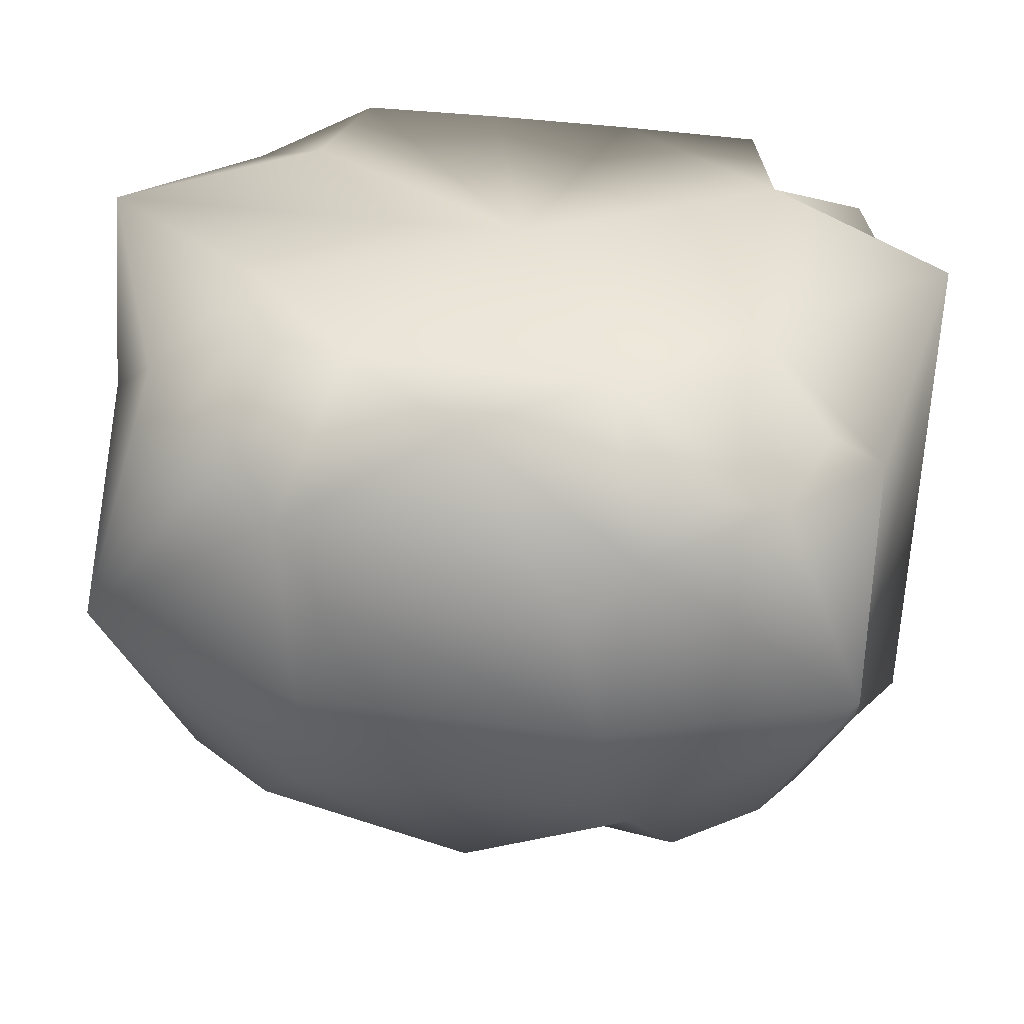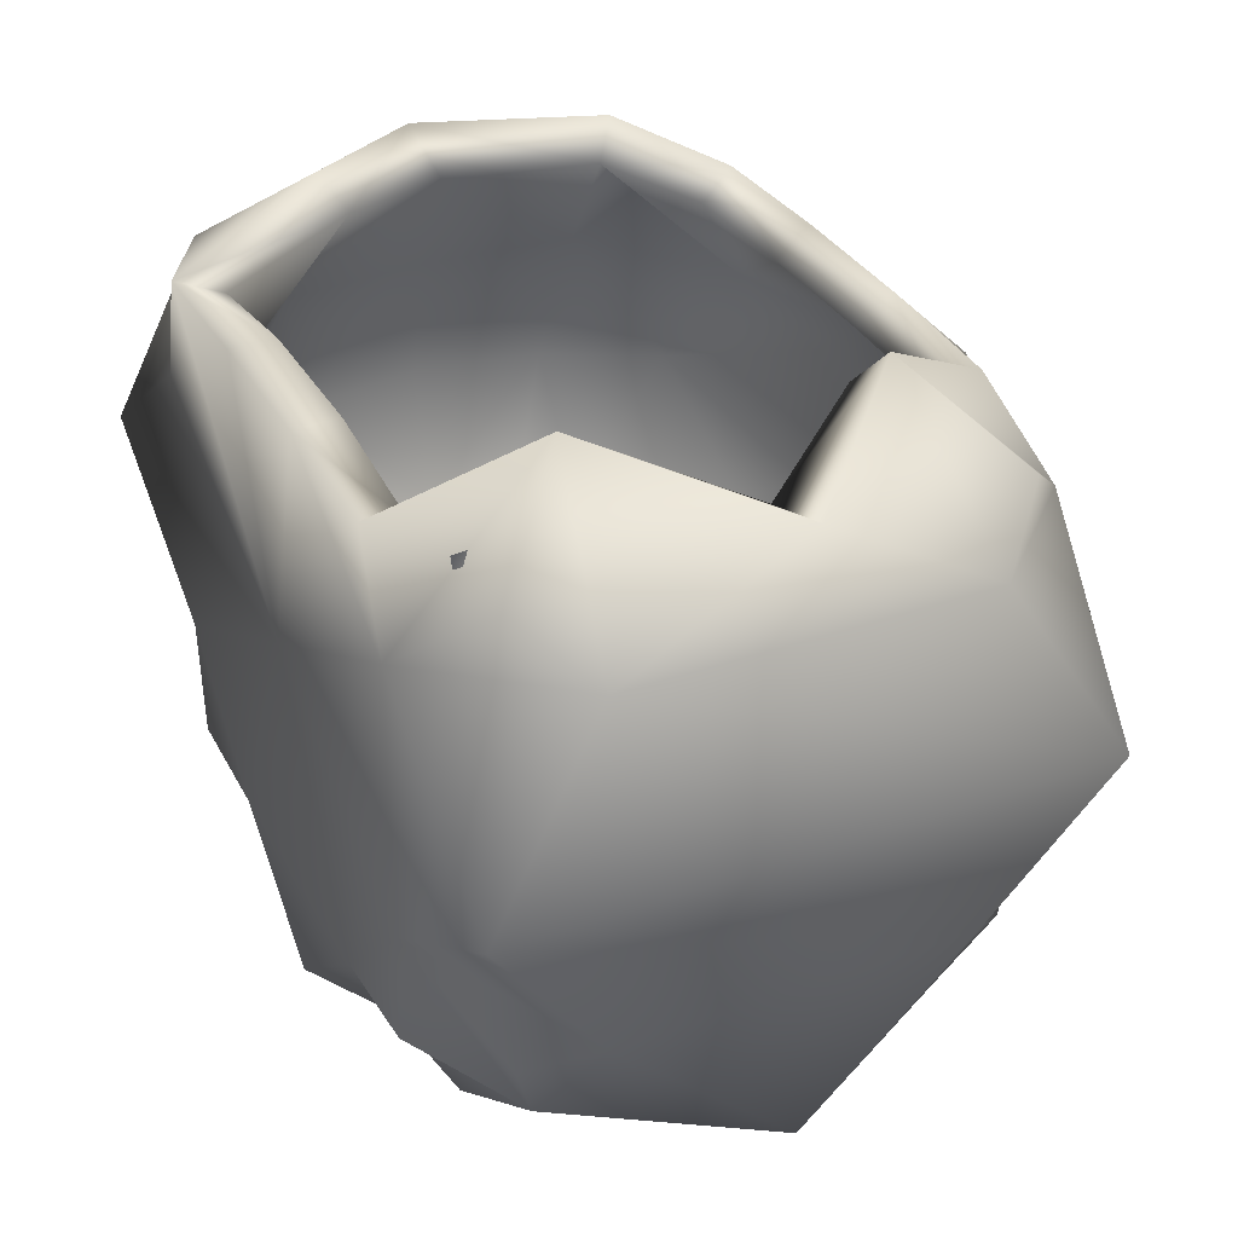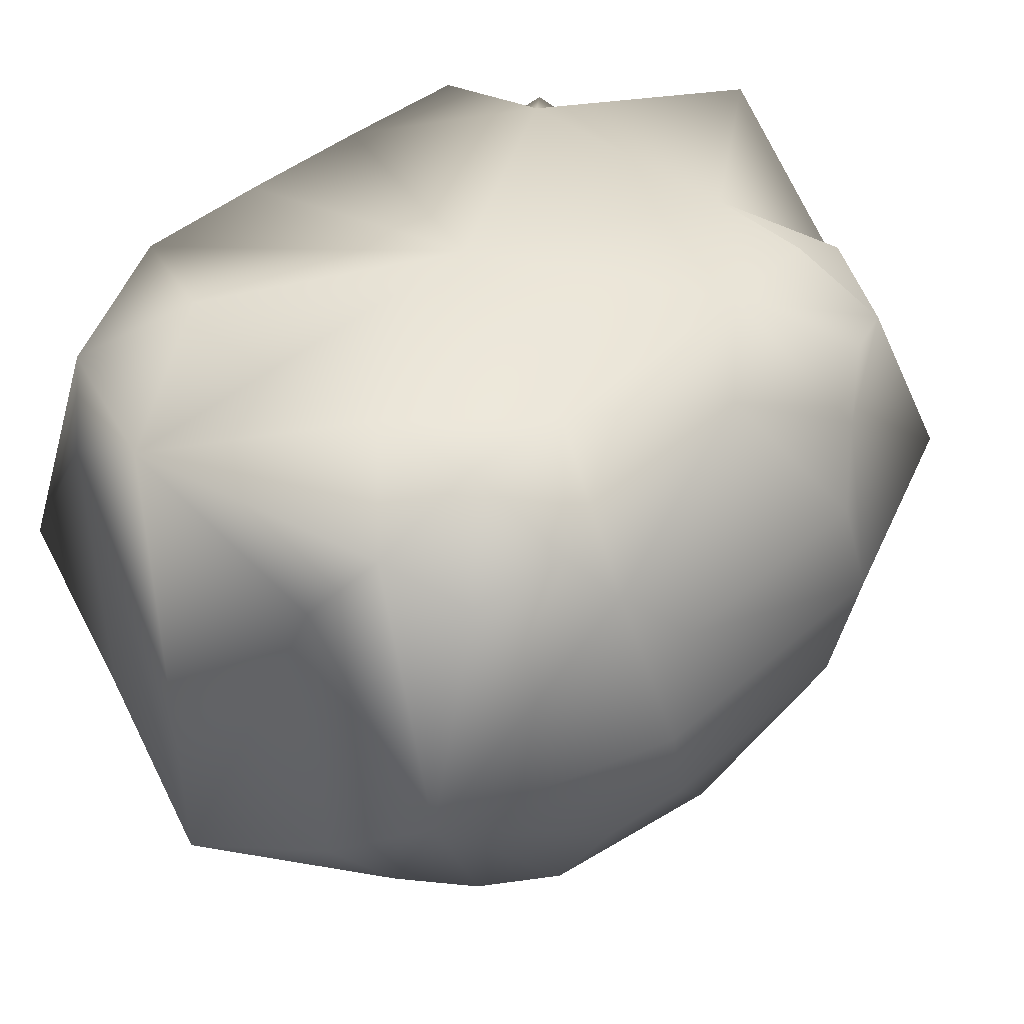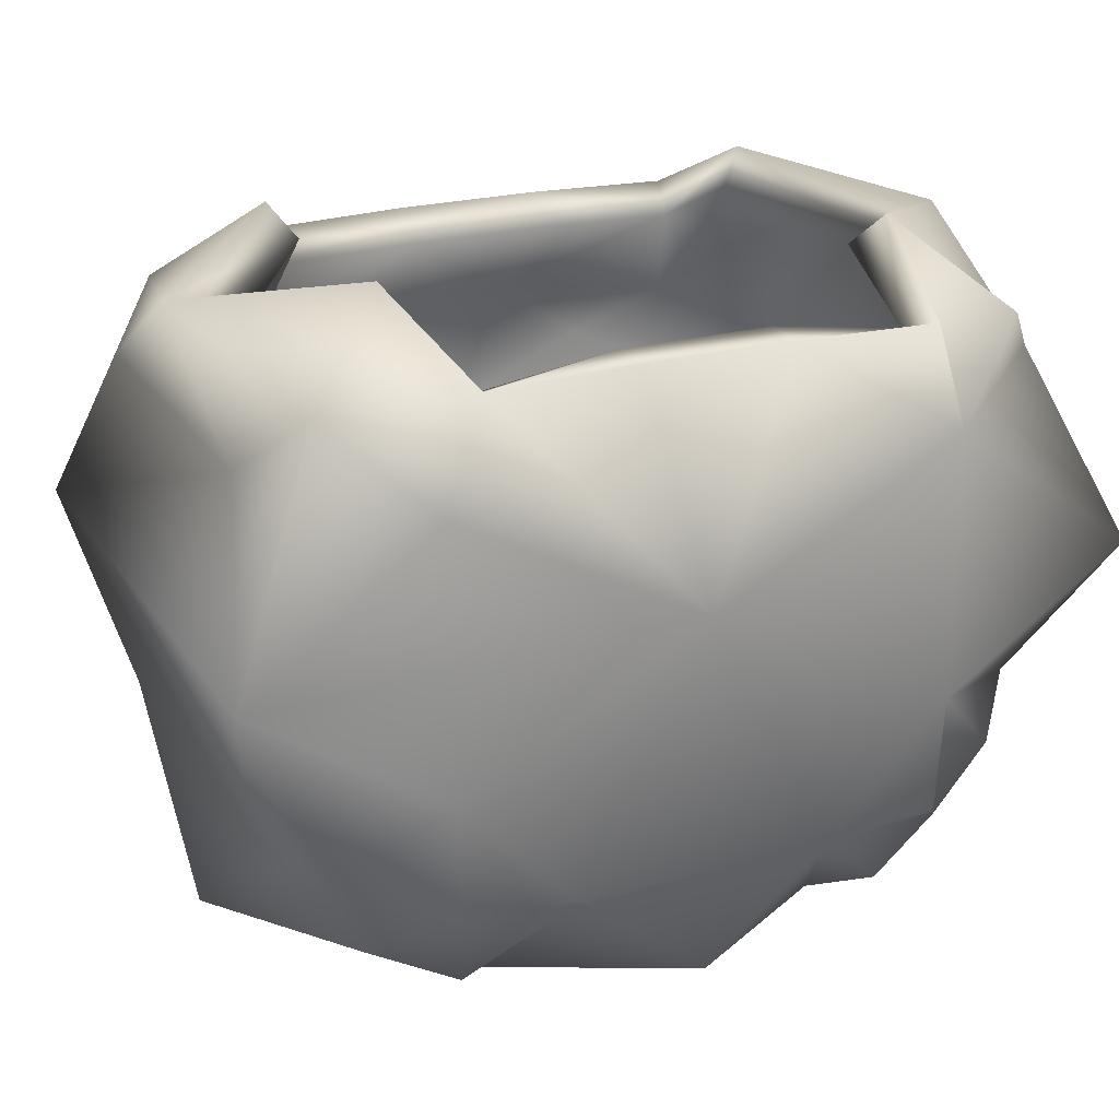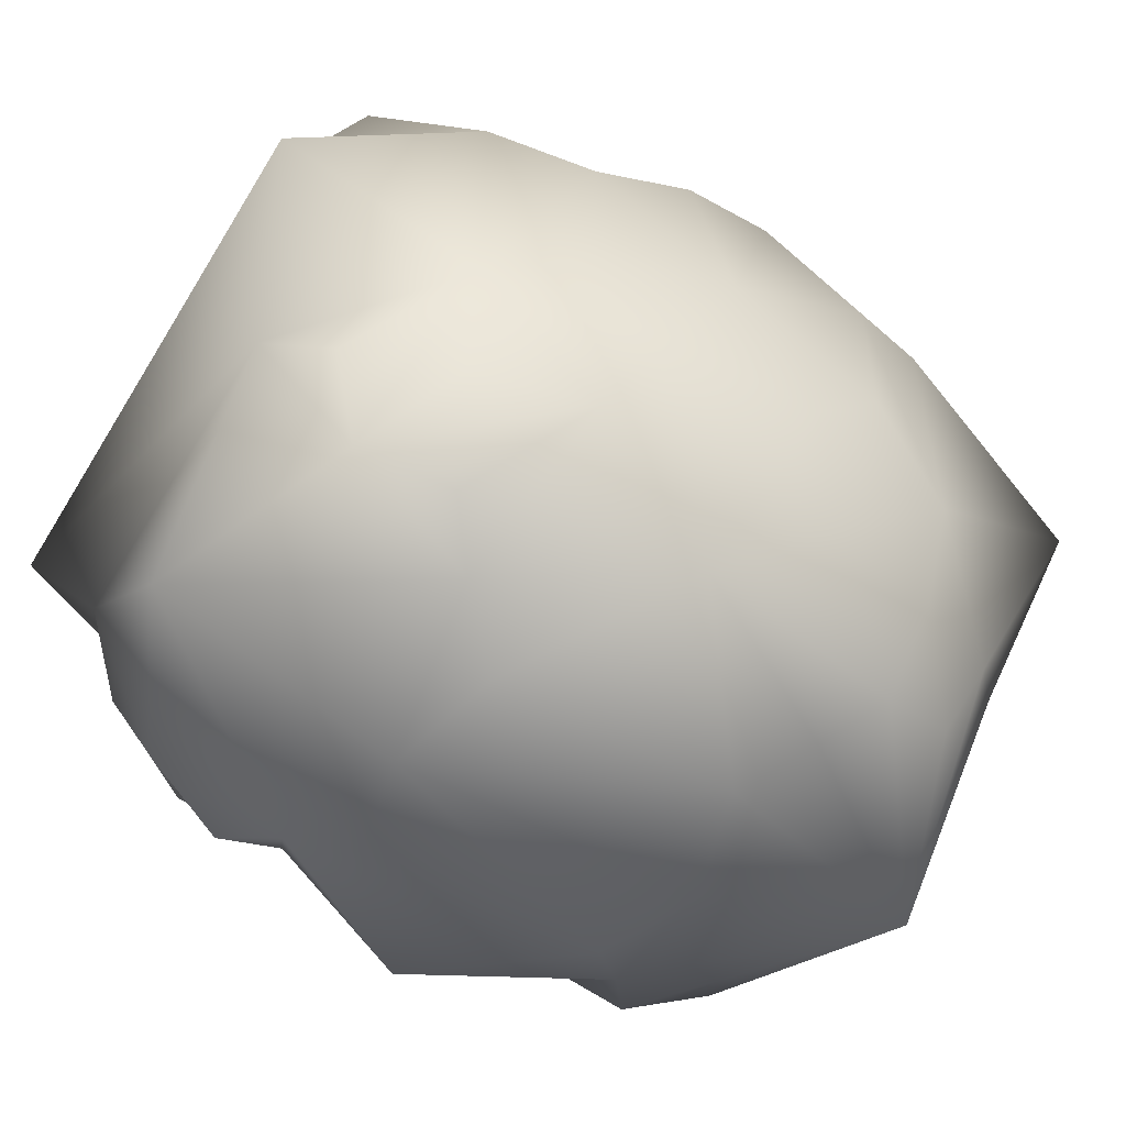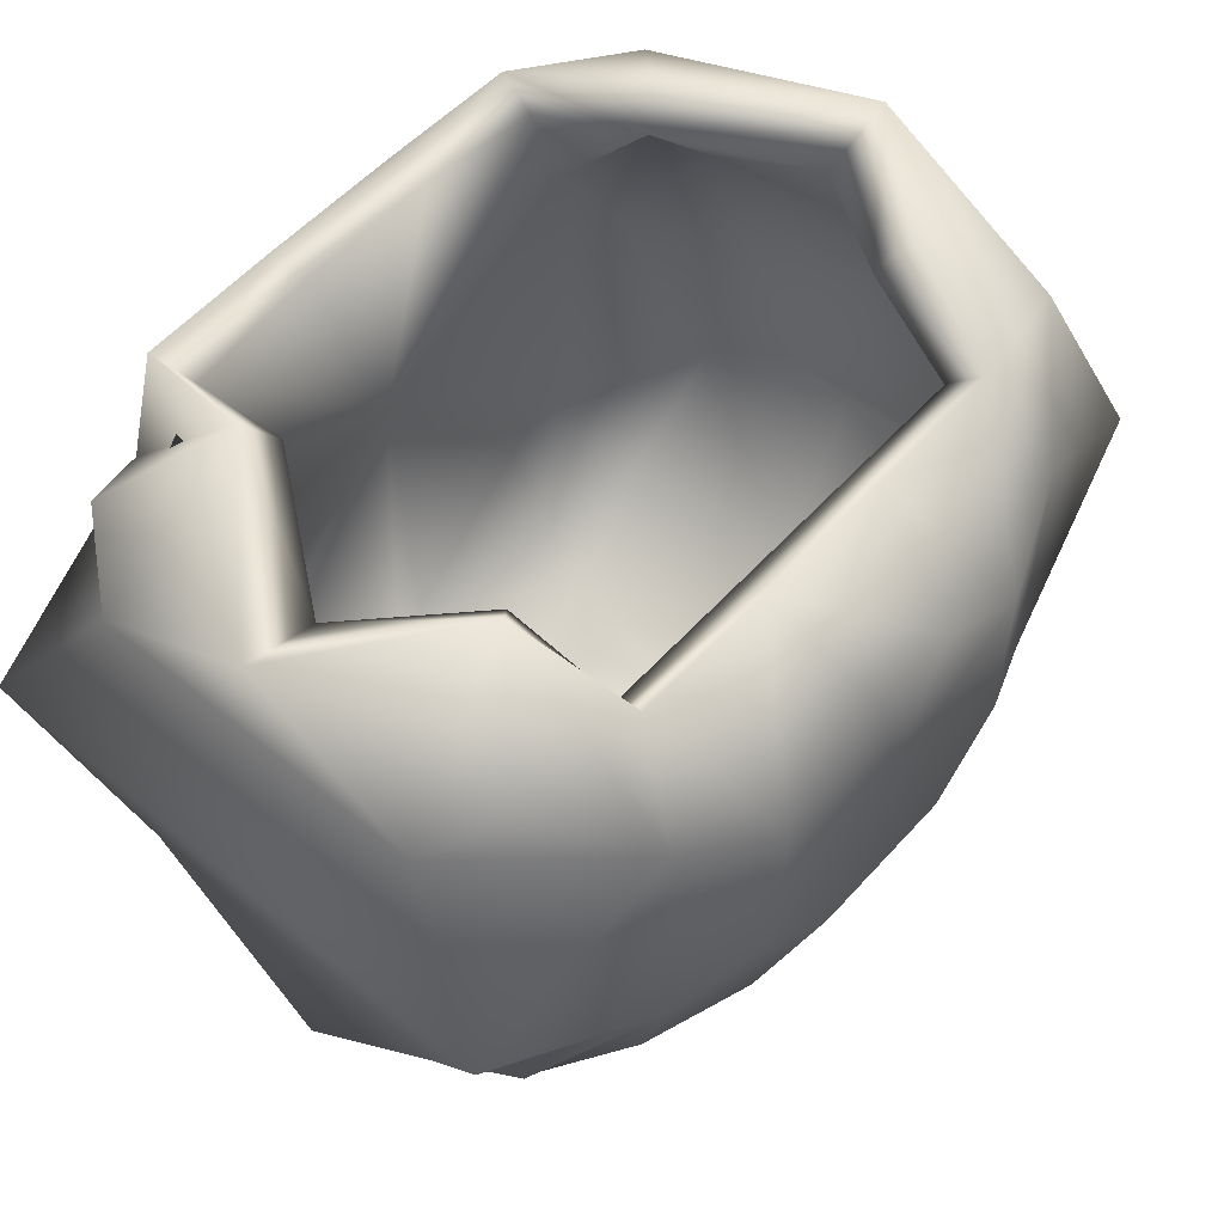
<metadata>
{"format":"obj","ext":"obj","renderer":"f3d","projection":"perspective","resolution":1024,"background":"white","views":[{"elev":37.8,"azim":-170.0,"up":"+Y"},{"elev":33.6,"azim":-115.8,"up":"+Z"},{"elev":41.9,"azim":133.7,"up":"+Y"},{"elev":23.0,"azim":154.8,"up":"+Z"},{"elev":-53.6,"azim":-30.8,"up":"+Z"},{"elev":54.9,"azim":-49.0,"up":"+Z"}]}
</metadata>
<code>
o octahedron9
v 179.6 10.05 150.9
v 179.6 9.527 -122.7
v 199.6 -111.2 30.78
v 199.6 142.6 30.78
v -1.541e-14 -111.2 -129.9
v -1.186e-14 142.6 -129.9
v 98.77 -101.9 142.3
v 109.9 -113.4 -78.72
v 98.77 142.6 142.3
v 109.9 142.6 -78.72
v 69.44 9.575 -163.5
v 33.33 -102.8 143.9
v 113.9 -52.83 168.4
v 113.9 -128.7 93.94
v 113.9 -128.7 -26.89
v 138.9 -78.7 -108
v 58.33 -128.7 -82.45
v 113.9 142.6 93.94
v 113.9 76.03 168.4
v 33.33 142.6 143.9
v 58.33 142.6 -82.45
v 138.9 101.7 -108
v 113.9 142.6 -26.89
v 179.6 -66.2 105.9
v 179.6 88.43 105.9
v 179.6 88.43 -49.63
v 179.6 -66.2 -49.63
v 80.56 88.43 -138.5
v 80.56 -66.2 -138.5
v 155.6 -91.2 130.9
v 55.56 -41.2 -158
v 100 115 -124.6
v 155.6 115 -69.08
v -1.086e-14 142.6 33
v -1.682e-14 -146.8 33.09
v 155.6 115 130.9
v 155.6 -91.2 -69.08
v 55.56 61.89 -158
v 100 -91.2 -124.6
v 20.33 -146.8 100.8
v 69.47 -146.8 70.26
v 69.47 -146.8 -3.447
v 35.58 -146.8 -37.34
v 185.1 9.804 29.13
v 144.2 10.11 139.2
v 138.4 9.653 -107.5
v 146.5 -95.46 30.57
v 148.1 122.7 30.48
v -1.449e-14 -95.39 -115.6
v 7.465 122.7 -118.9
v 94.63 -86.8 129.8
v 93.46 122.7 135.1
v 104.9 122.7 -73.82
v 175.2 9.67 86.19
v 175.1 9.665 -31.59
v 175.2 -46.38 29.5
v 175.1 68.25 29.48
v -1.364e-14 68.29 -144.2
v 62.52 9.665 -144.2
v 31.87 -87.42 131.2
v 102.8 -43.31 153.1
v 104.5 -111 86.69
v 103.6 -111.3 -22.71
v 125.3 -67.88 -94.4
v 55.62 -111.5 -71.65
v 107.7 122.7 87.49
v 101.2 66.98 154.6
v 33.33 122.7 143.9
v 74.91 122.7 -67.95
v 125.4 90.05 -94.48
v 99.47 122.7 -43.21
v 155.4 -54.65 94.34
v 154.7 77.8 94.77
v 154.7 77.66 -38.34
v 155.3 -54.79 -37.52
v 70.04 77.5 -123.7
v 69.42 -54.77 -124.2
v 141.9 -79.26 119
v 170.3 -34.79 -19.4
v 50.35 -34.81 -139.4
v 170.4 56.47 74.63
v 77.55 103.1 -115.4
v -1.086e-14 122.7 33
v -3.473e-14 -126.9 33.09
v 170.5 -35.05 74.73
v 140 104.8 120.5
v 170.2 56.2 -19.2
v 141.1 -79.99 -57.63
v 50.15 56.22 -139.3
v 88.57 -79.98 -110.2
v 27.66 -126.9 92.41
v 65.69 -126.9 64.84
v 65.69 -126.9 -1.801
v 33.89 -126.9 -33.6
v -1.364e-14 -126.9 -33.6
v -179.6 10.05 150.9
v -179.6 9.527 -122.7
v -199.6 -111.2 30.78
v -199.6 142.6 30.78
v -98.77 -101.9 142.3
v -109.9 -113.4 -78.72
v -98.77 142.6 142.3
v -109.9 142.6 -78.72
v -69.44 9.575 -163.5
v -33.33 -102.8 143.9
v -113.9 -52.83 168.4
v -113.9 -128.7 93.94
v -113.9 -128.7 -26.89
v -138.9 -78.7 -108
v -58.33 -128.7 -82.45
v -113.9 142.6 93.94
v -113.9 76.03 168.4
v -33.33 142.6 143.9
v -58.33 142.6 -82.45
v -138.9 101.7 -108
v -113.9 142.6 -26.89
v -179.6 -66.2 105.9
v -179.6 88.43 105.9
v -179.6 88.43 -49.63
v -179.6 -66.2 -49.63
v -80.56 88.43 -138.5
v -80.56 -66.2 -138.5
v -155.6 -91.2 130.9
v -55.56 -41.2 -158
v -100 115 -124.6
v -155.6 115 -69.08
v -155.6 115 130.9
v -155.6 -91.2 -69.08
v -55.56 61.89 -158
v -100 -91.2 -124.6
v -20.33 -146.8 100.8
v -69.47 -146.8 70.26
v -69.47 -146.8 -3.447
v -35.58 -146.8 -37.34
v -185.1 9.804 29.13
v -144.2 10.11 139.2
v -138.4 9.653 -107.5
v -146.5 -95.46 30.57
v -148.1 122.7 30.48
v -7.465 122.7 -118.9
v -94.63 -86.8 129.8
v -93.46 122.7 135.1
v -104.9 122.7 -73.82
v -175.2 9.67 86.19
v -175.1 9.665 -31.59
v -175.2 -46.38 29.5
v -175.1 68.25 29.48
v -62.52 9.665 -144.2
v -31.87 -87.42 131.2
v -102.8 -43.31 153.1
v -104.5 -111 86.69
v -103.6 -111.3 -22.71
v -125.3 -67.88 -94.4
v -55.62 -111.5 -71.65
v -107.7 122.7 87.49
v -101.2 66.98 154.6
v -33.33 122.7 143.9
v -74.91 122.7 -67.95
v -125.4 90.05 -94.48
v -99.47 122.7 -43.21
v -155.4 -54.65 94.34
v -154.7 77.8 94.77
v -154.7 77.66 -38.34
v -155.3 -54.79 -37.52
v -70.04 77.5 -123.7
v -69.42 -54.77 -124.2
v -141.9 -79.26 119
v -170.3 -34.79 -19.4
v -50.35 -34.81 -139.4
v -170.4 56.47 74.63
v -77.55 103.1 -115.4
v -170.5 -35.05 74.73
v -140 104.8 120.5
v -170.2 56.2 -19.2
v -141.1 -79.99 -57.63
v -50.15 56.22 -139.3
v -88.57 -79.98 -110.2
v -27.66 -126.9 92.41
v -65.69 -126.9 64.84
v -65.69 -126.9 -1.801
v -33.89 -126.9 -33.6
g octahedron9_default
f 1 30 24
f 1 36 19
f 1 61 13
f 2 31 11
f 2 32 22
f 2 33 26
f 2 37 16
f 2 39 29
f 3 25 24
f 3 30 14
f 3 37 27
f 4 3 26
f 4 33 23
f 4 34 18
f 4 36 25
f 5 31 29
f 5 39 17
f 5 134 110
f 6 114 21
f 6 121 114
f 6 129 121
f 7 30 13
f 7 41 14
f 7 60 12
f 8 37 15
f 8 39 16
f 9 34 20
f 9 36 18
f 9 67 19
f 10 32 21
f 10 33 22
f 11 28 2
f 11 104 38
f 12 41 7
f 12 105 40
f 13 30 1
f 13 61 7
f 14 15 3
f 14 30 7
f 15 17 8
f 15 37 3
f 15 41 42
f 16 37 8
f 16 39 2
f 17 15 43
f 17 39 8
f 17 43 5
f 18 34 9
f 18 36 4
f 19 36 9
f 19 67 1
f 20 34 113
f 20 68 9
f 21 23 10
f 21 28 6
f 21 114 34
f 22 32 10
f 22 33 2
f 23 21 34
f 23 33 10
f 23 34 4
f 24 25 1
f 24 30 3
f 25 3 4
f 25 36 1
f 26 27 2
f 26 33 4
f 27 26 3
f 27 37 2
f 28 32 2
f 28 38 6
f 29 31 2
f 29 39 5
f 31 5 124
f 31 104 11
f 32 28 21
f 34 114 116
f 35 41 40
f 35 42 41
f 35 43 42
f 35 134 43
f 38 28 11
f 40 41 12
f 40 131 35
f 41 15 14
f 42 43 15
f 44 56 54
f 44 57 55
f 45 1 67
f 45 54 72
f 45 72 61
f 46 55 74
f 46 74 70
f 46 76 59
f 46 77 64
f 47 72 56
f 47 75 63
f 47 92 62
f 48 73 66
f 48 74 57
f 49 90 77
f 49 154 65
f 49 169 166
f 49 177 154
f 50 58 76
f 50 82 69
f 50 140 58
f 51 7 61
f 51 62 60
f 52 9 68
f 52 83 66
f 53 71 69
f 53 74 71
f 53 82 70
f 54 57 44
f 54 73 81
f 55 56 44
f 55 75 79
f 56 72 85
f 56 75 47
f 57 73 48
f 57 74 87
f 59 58 148
f 59 76 89
f 59 77 46
f 59 169 80
f 60 7 51
f 60 62 91
f 60 105 12
f 60 178 149
f 61 1 45
f 61 62 51
f 61 72 78
f 62 72 47
f 63 65 93
f 63 75 88
f 63 93 47
f 64 75 46
f 64 77 90
f 64 90 65
f 65 63 64
f 65 90 49
f 65 95 94
f 65 154 95
f 66 67 52
f 66 71 48
f 66 73 86
f 67 9 52
f 67 73 45
f 68 83 52
f 68 113 157
f 68 157 83
f 69 82 53
f 69 83 50
f 70 74 53
f 70 76 46
f 71 66 83
f 71 74 48
f 72 54 85
f 72 62 78
f 73 54 45
f 73 57 81
f 73 67 86
f 74 55 87
f 75 55 46
f 75 56 79
f 75 64 88
f 76 58 89
f 76 70 82
f 76 82 50
f 77 59 80
f 77 80 49
f 78 62 61
f 79 56 55
f 81 57 54
f 83 69 71
f 83 140 50
f 84 95 181
f 84 178 91
f 84 179 178
f 84 180 179
f 84 181 180
f 85 54 56
f 86 67 66
f 87 55 57
f 88 64 63
f 89 58 59
f 91 92 84
f 91 178 60
f 92 47 93
f 92 91 62
f 92 93 84
f 93 94 84
f 94 93 65
f 94 95 84
f 96 117 106
f 96 118 117
f 96 136 112
f 97 119 115
f 97 120 119
f 97 121 104
f 97 122 109
f 98 99 120
f 98 108 107
f 98 120 108
f 99 98 118
f 99 118 111
f 100 132 105
f 100 141 106
f 101 110 108
f 102 113 111
f 102 142 113
f 103 116 114
f 104 121 129
f 104 122 97
f 105 132 131
f 105 141 100
f 106 107 100
f 106 117 123
f 106 136 96
f 107 108 132
f 107 117 98
f 107 132 100
f 108 109 101
f 108 120 128
f 108 134 133
f 109 110 101
f 109 120 97
f 109 122 130
f 110 122 5
f 111 112 102
f 111 113 34
f 111 116 99
f 111 118 127
f 112 118 96
f 112 142 102
f 113 68 20
f 114 115 103
f 114 121 125
f 115 116 103
f 115 119 126
f 115 121 97
f 116 111 34
f 116 119 99
f 117 107 123
f 117 118 98
f 118 112 127
f 119 116 126
f 119 120 99
f 120 109 128
f 121 115 125
f 122 104 124
f 122 110 130
f 122 124 5
f 123 107 106
f 124 104 31
f 125 115 114
f 126 116 115
f 127 112 111
f 128 109 108
f 129 6 38
f 129 38 104
f 130 110 109
f 131 40 105
f 131 132 35
f 132 133 35
f 133 132 108
f 133 134 35
f 134 5 43
f 134 108 110
f 135 168 145
f 135 170 144
f 135 172 146
f 135 174 147
f 136 106 150
f 136 167 161
f 136 170 162
f 136 172 144
f 136 173 156
f 137 168 164
f 137 169 148
f 137 171 159
f 137 174 145
f 137 175 153
f 137 176 165
f 137 177 166
f 138 167 151
f 138 168 146
f 138 172 161
f 138 175 164
f 138 180 152
f 139 83 155
f 139 163 160
f 139 170 147
f 139 173 162
f 139 174 163
f 140 83 158
f 140 171 165
f 140 176 58
f 141 105 149
f 141 167 150
f 141 178 151
f 142 83 157
f 142 112 156
f 142 173 155
f 143 83 160
f 143 163 159
f 143 171 158
f 144 170 136
f 144 172 135
f 145 168 137
f 145 174 135
f 146 168 135
f 146 172 138
f 147 170 135
f 147 174 139
f 148 58 176
f 148 169 59
f 148 176 137
f 149 105 60
f 149 178 141
f 150 106 141
f 150 167 136
f 151 167 141
f 151 178 179
f 151 179 138
f 152 154 175
f 152 175 138
f 153 175 154
f 153 177 137
f 154 177 153
f 154 180 181
f 155 83 142
f 155 173 139
f 156 112 136
f 156 173 142
f 157 113 142
f 158 83 143
f 158 171 140
f 159 163 137
f 159 171 143
f 160 83 139
f 160 163 143
f 161 167 138
f 161 172 136
f 162 170 139
f 162 173 136
f 163 174 137
f 164 168 138
f 164 175 137
f 165 171 137
f 165 176 140
f 166 169 137
f 166 177 49
f 169 49 80
f 180 138 179
f 180 154 152
f 181 95 154

</code>
